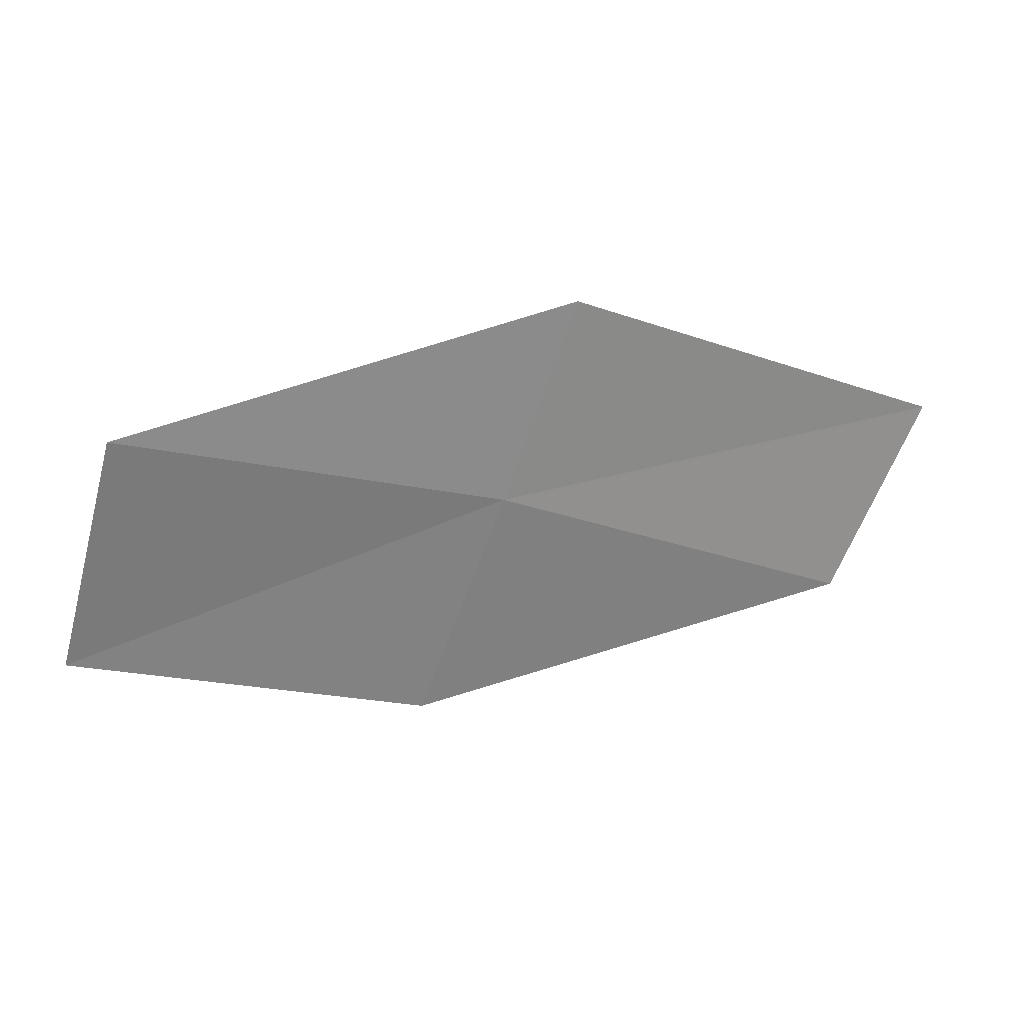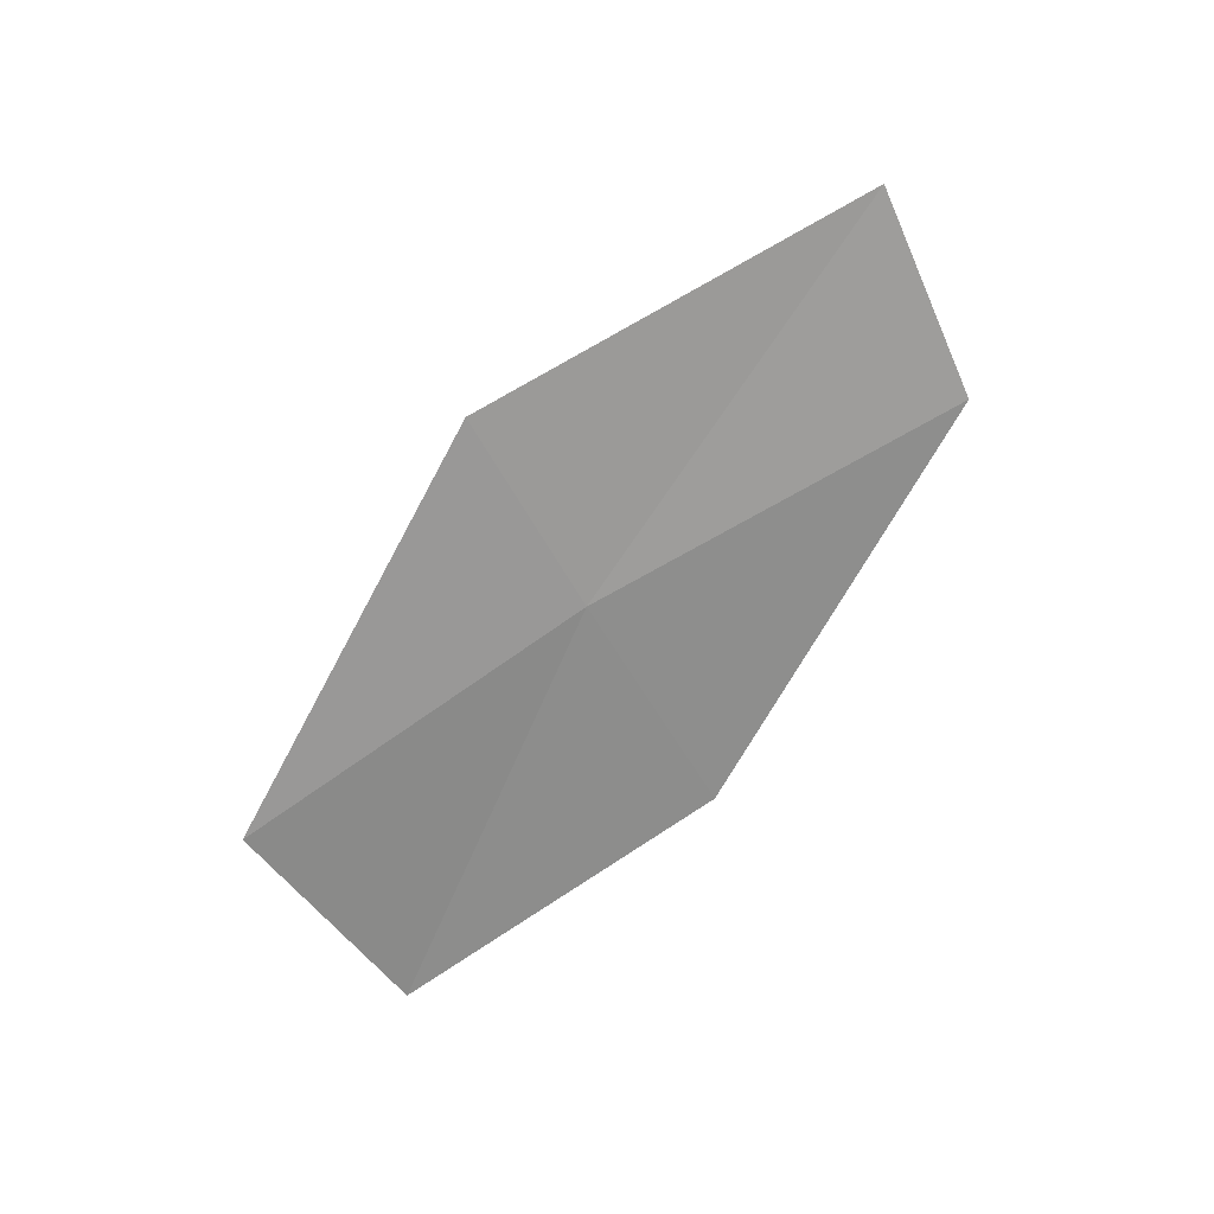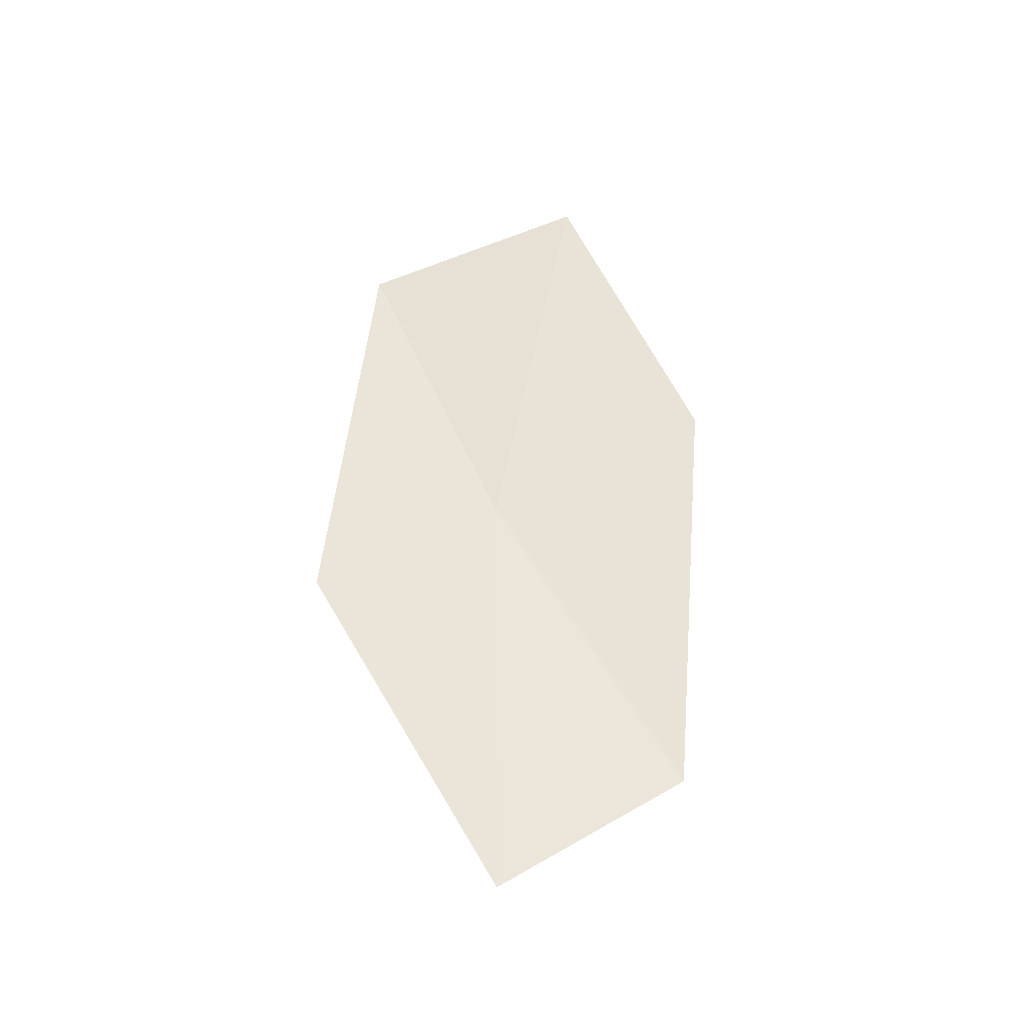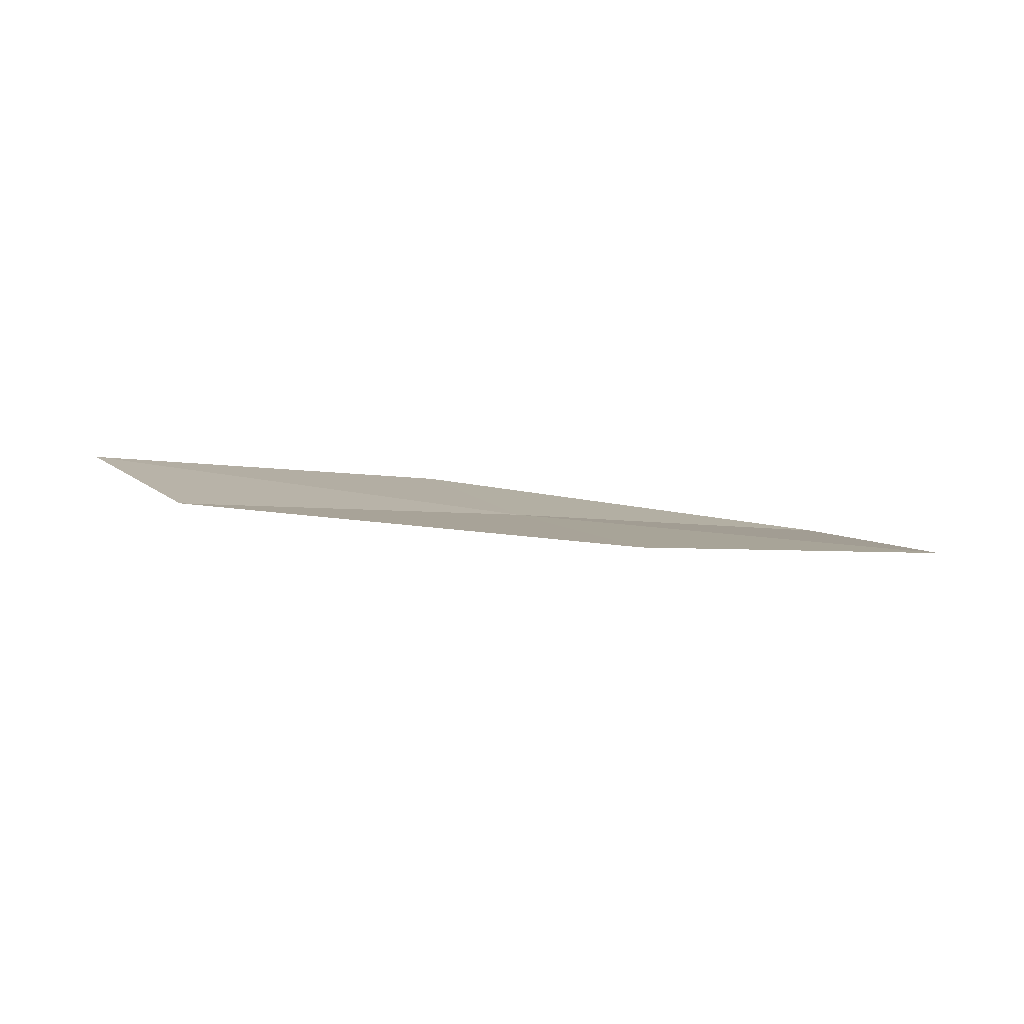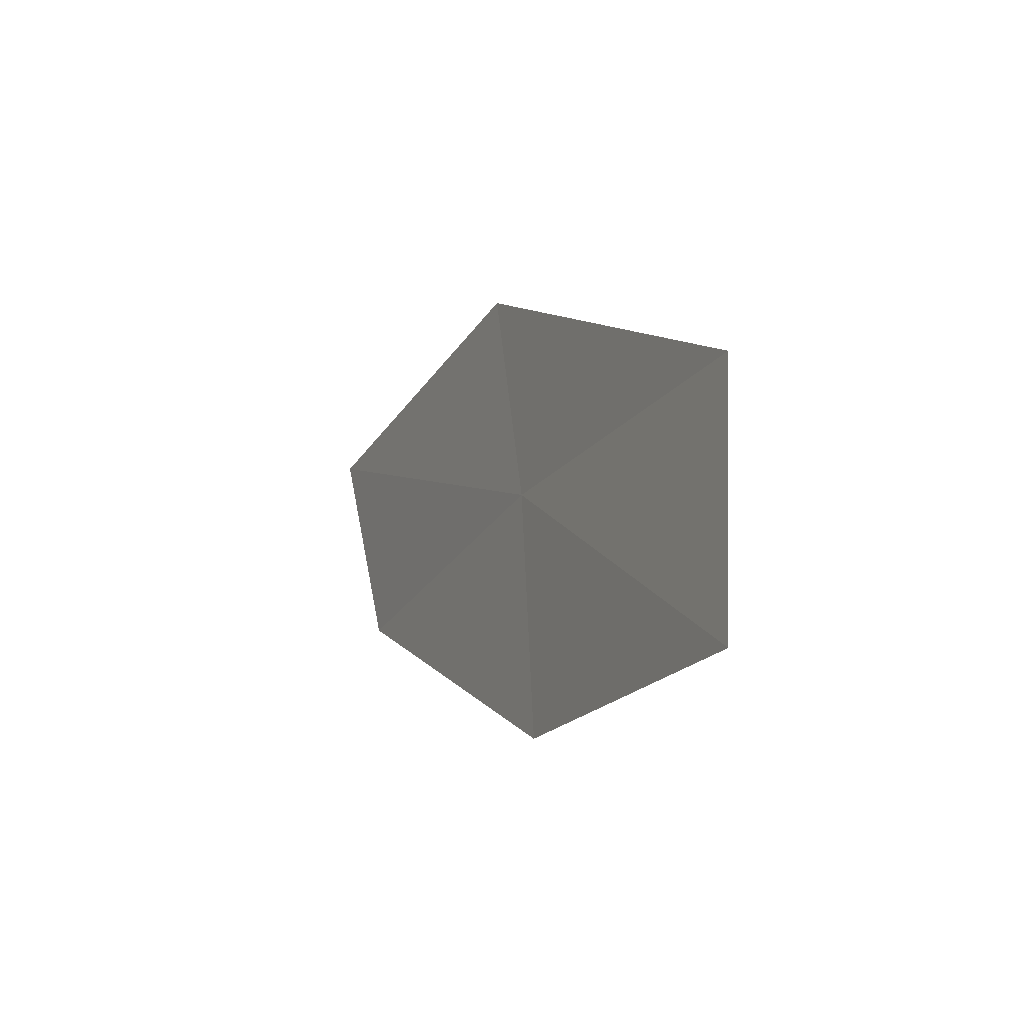
<metadata>
{"format":"obj","ext":"obj","renderer":"f3d","projection":"perspective","resolution":1024,"background":"white","views":[{"elev":23.7,"azim":171.1,"up":"+Y"},{"elev":-63.5,"azim":-130.4,"up":"+Z"},{"elev":58.3,"azim":-96.2,"up":"+Z"},{"elev":12.4,"azim":-9.3,"up":"+Z"},{"elev":-1.5,"azim":72.3,"up":"+Y"}]}
</metadata>
<code>
v -7.546 21.17 9.248
v -5.385 21.78 8.924
v -5.038 20.4 9.083
v -7.061 19.82 9.335
v -7.962 22.32 9.266
v -9.633 20.33 9.573
v -10.16 21.43 9.653
f 1 3 2
f 1 4 3
f 1 2 5
f 1 6 4
f 1 5 7
f 1 7 6

</code>
